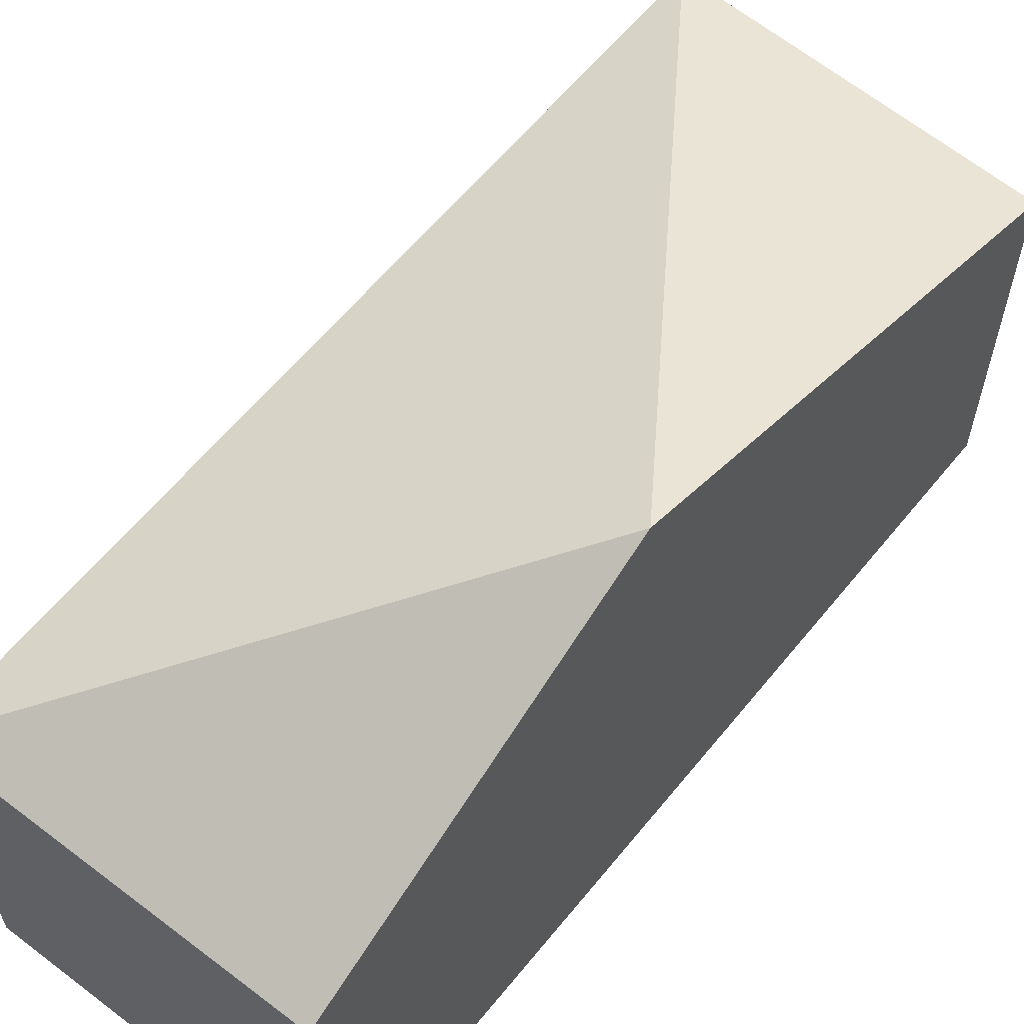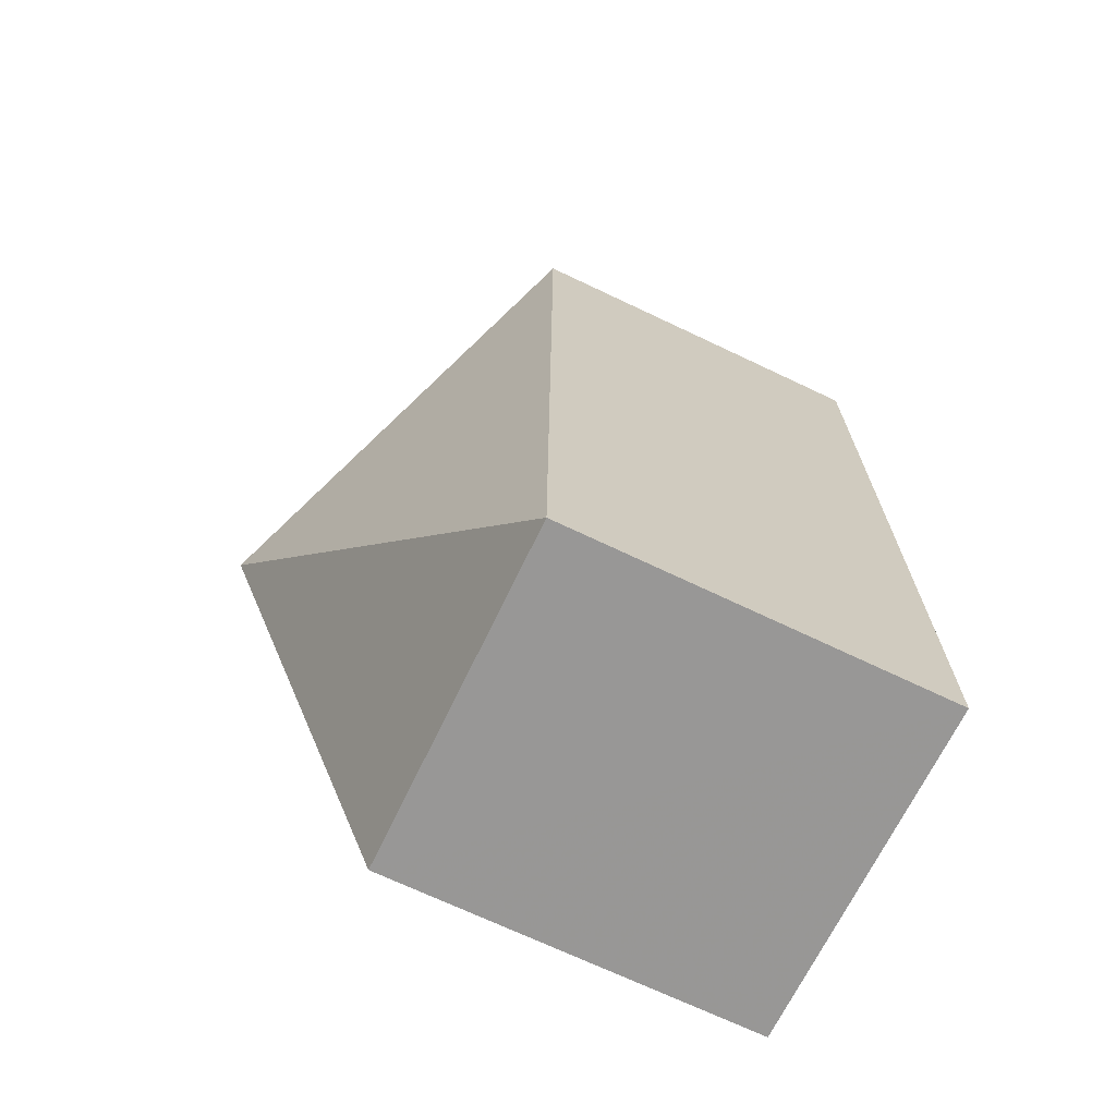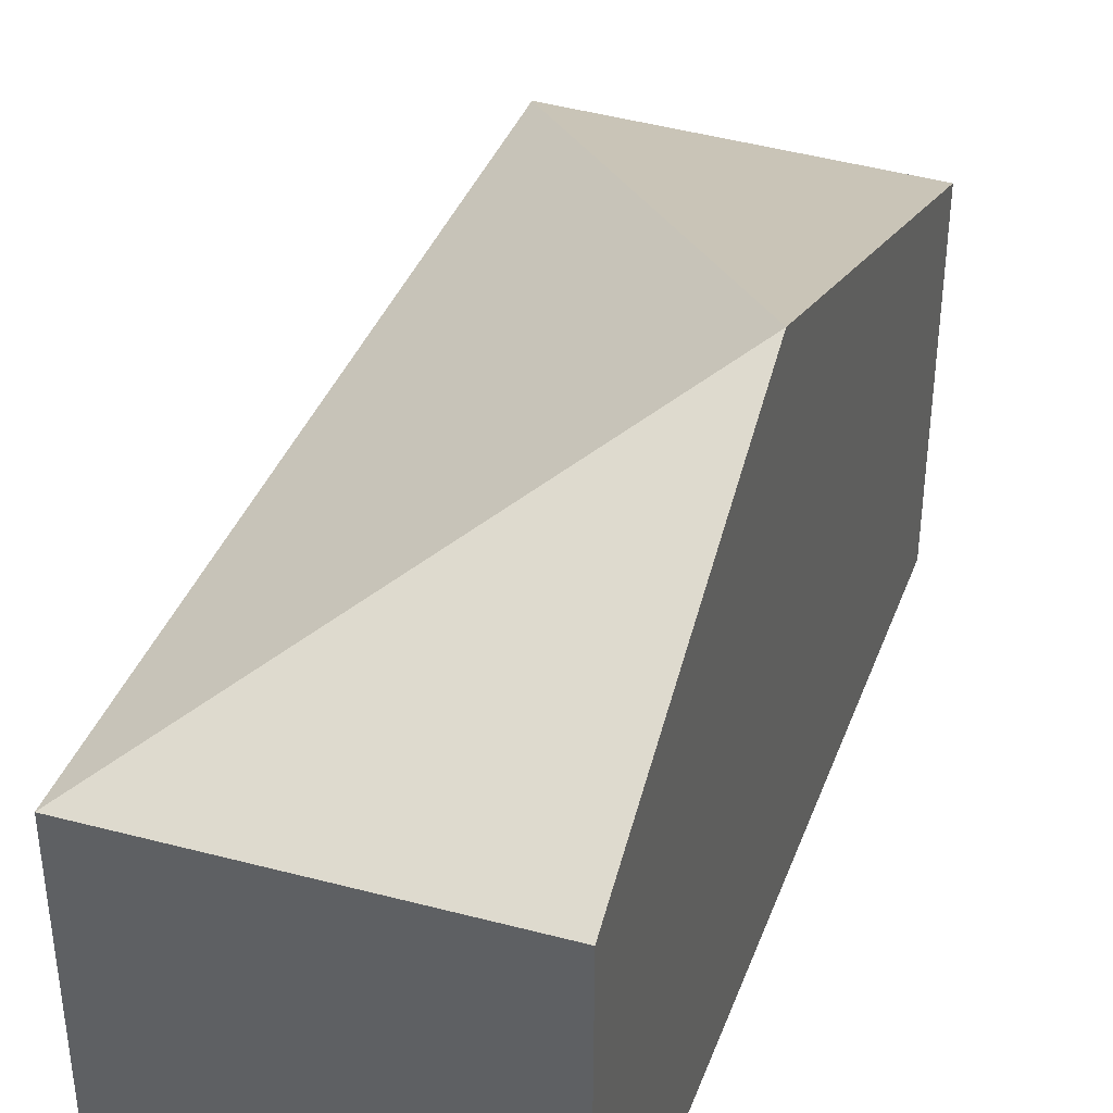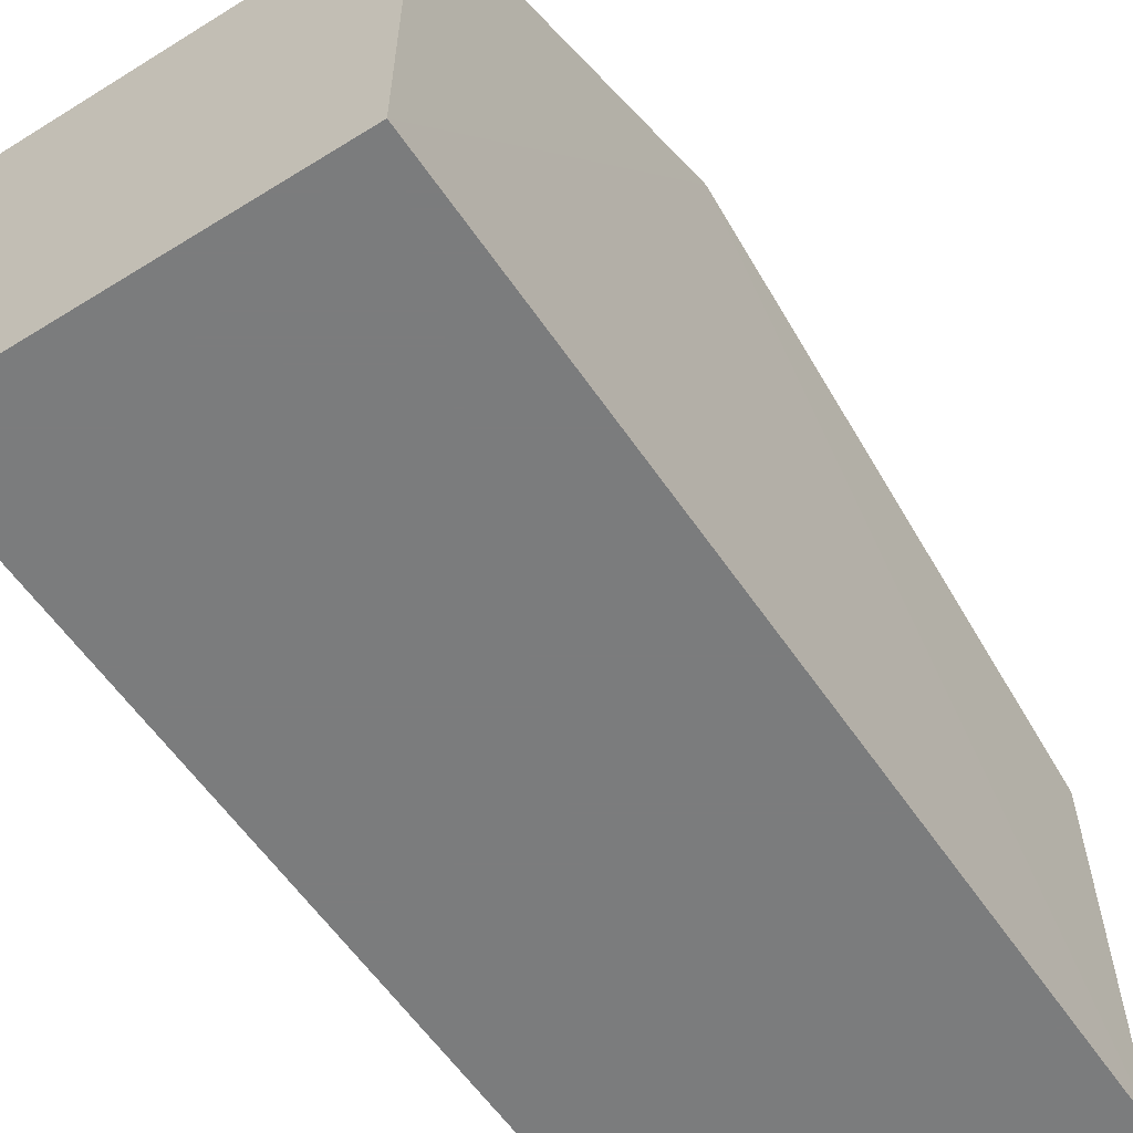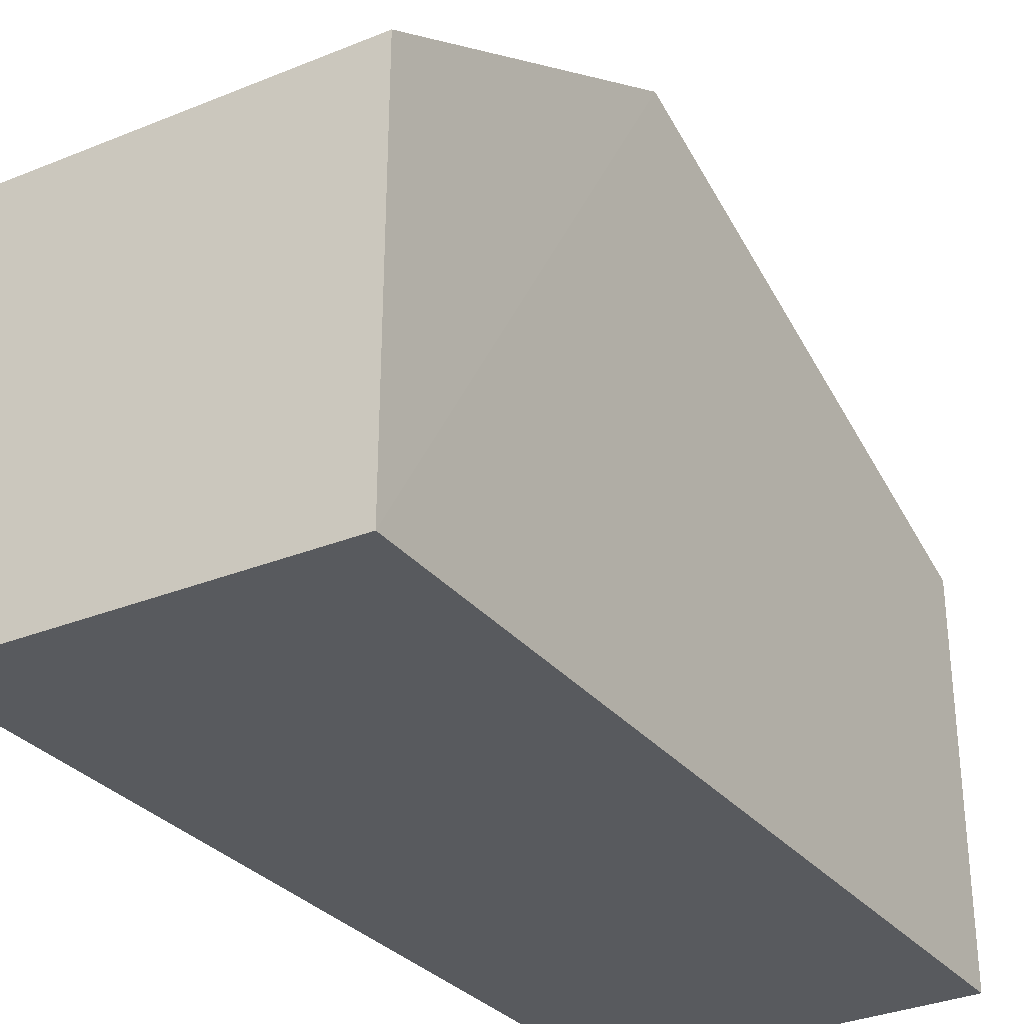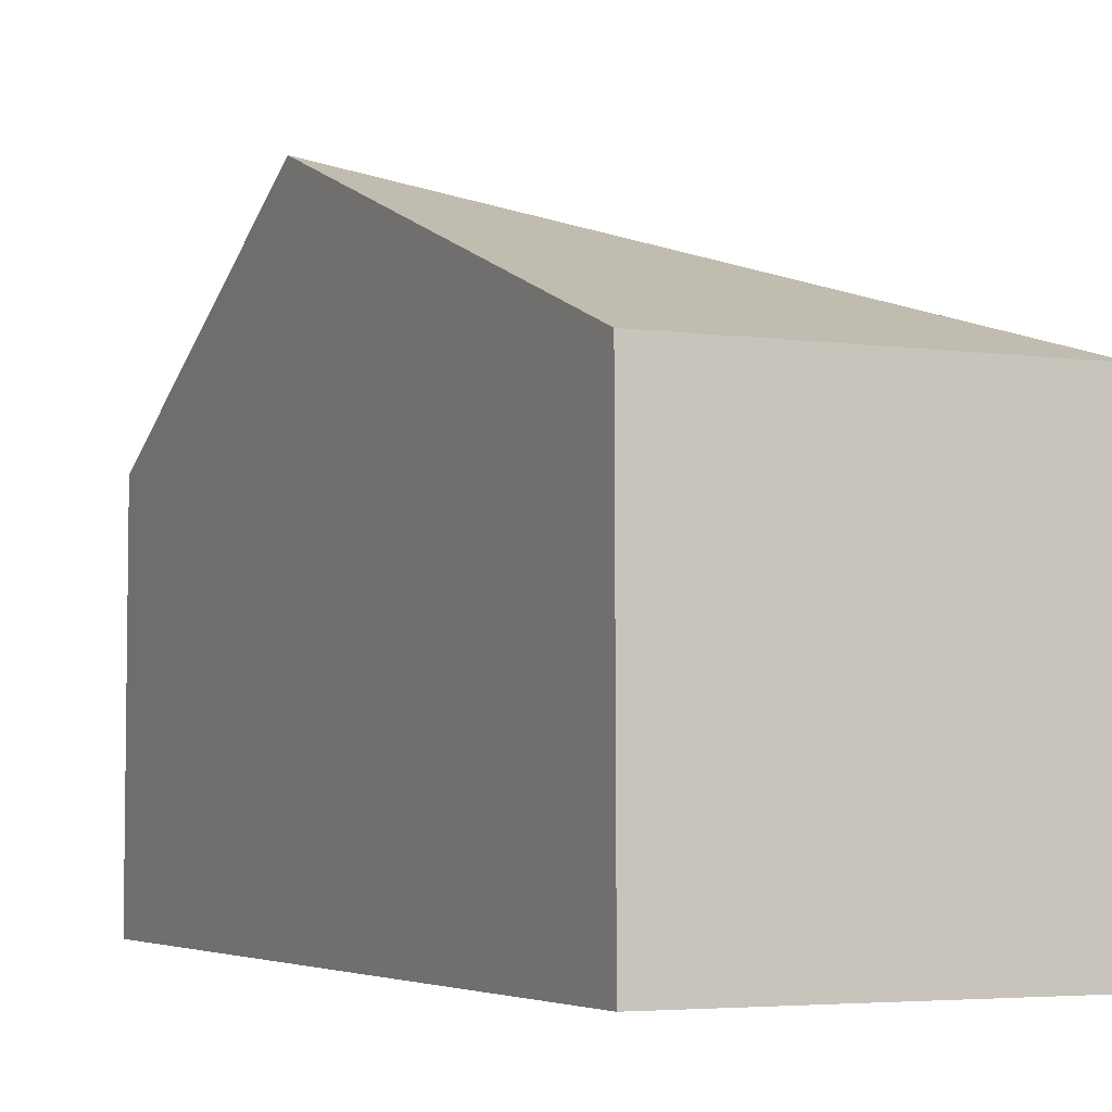
<metadata>
{"format":"obj","ext":"obj","renderer":"f3d","projection":"perspective","resolution":1024,"background":"white","views":[{"elev":61.2,"azim":-141.0,"up":"+Z"},{"elev":-69.4,"azim":64.5,"up":"+Y"},{"elev":38.9,"azim":-160.6,"up":"+Z"},{"elev":-58.7,"azim":-146.0,"up":"+Z"},{"elev":-30.7,"azim":-148.3,"up":"+Z"},{"elev":-4.3,"azim":-26.2,"up":"+Z"}]}
</metadata>
<code>
v -0.05817 0.001565 -0.002298
v -0.05078 -0.009218 -0.006328
v -0.05076 0.009221 -0.006398
v -0.05815 0.00909 -0.0143
v -0.05816 -0.009094 -0.0143
v -0.05814 0.00905 -0.006416
v -0.05816 -0.009047 -0.006346
v -0.05078 -0.009267 -0.0143
v -0.05076 0.009263 -0.0143
f 1 2 3
f 5 1 4
f 6 1 3
f 6 4 1
f 7 2 1
f 7 1 5
f 8 7 5
f 8 2 7
f 8 5 4
f 9 8 4
f 9 3 2
f 9 2 8
f 9 6 3
f 9 4 6

</code>
